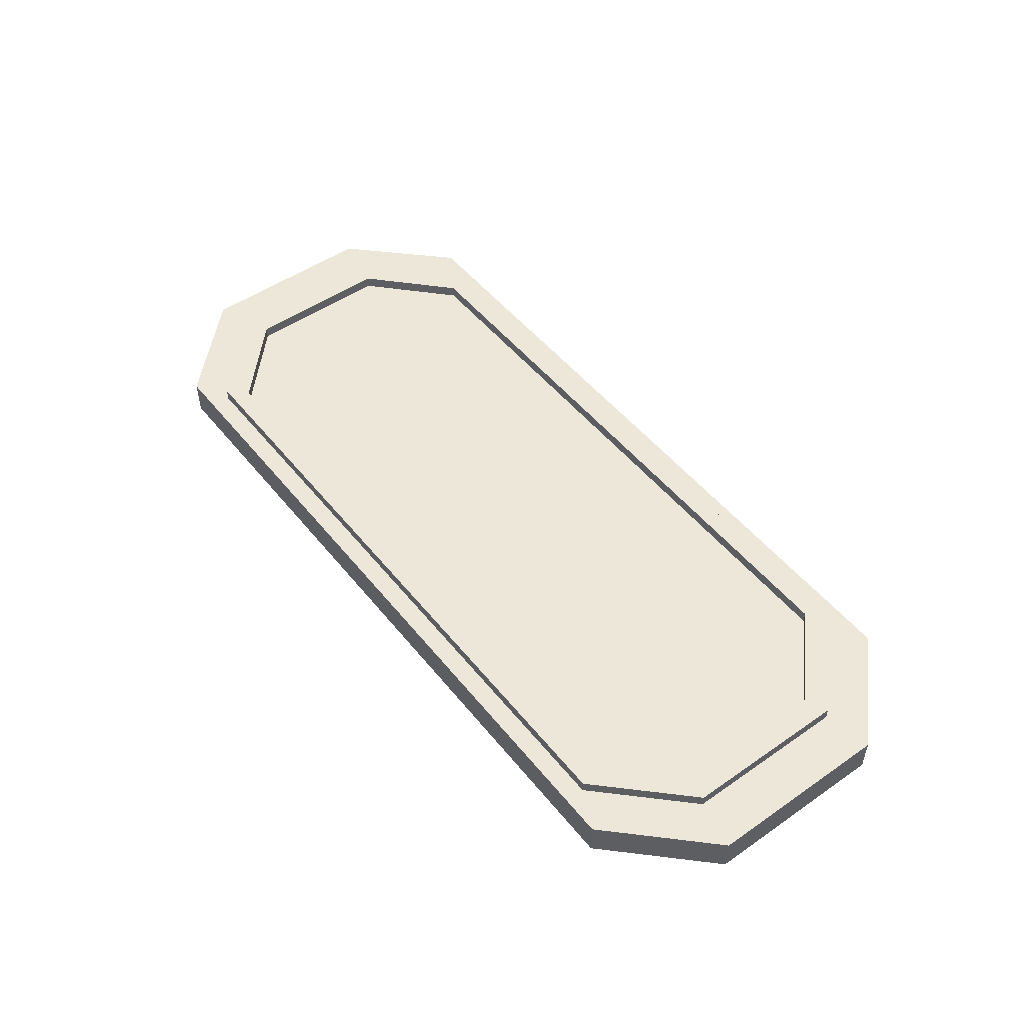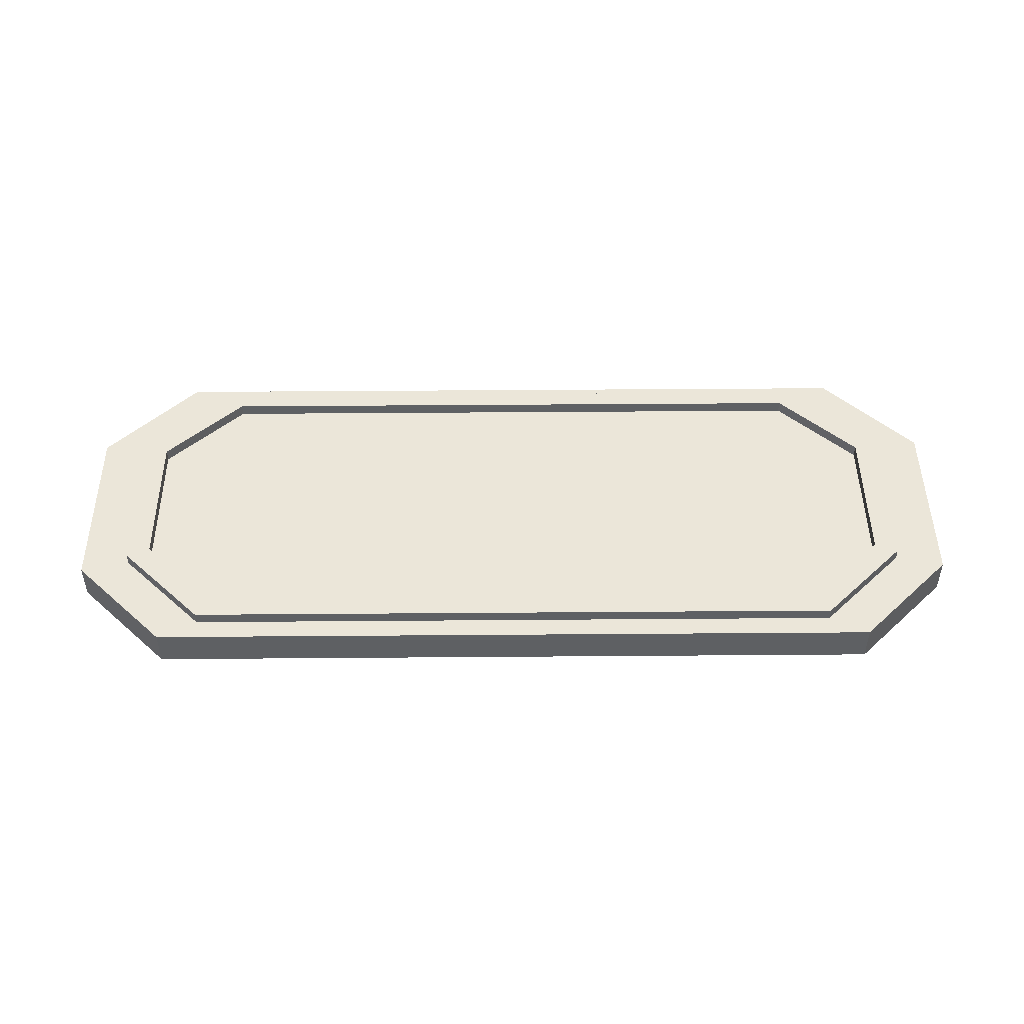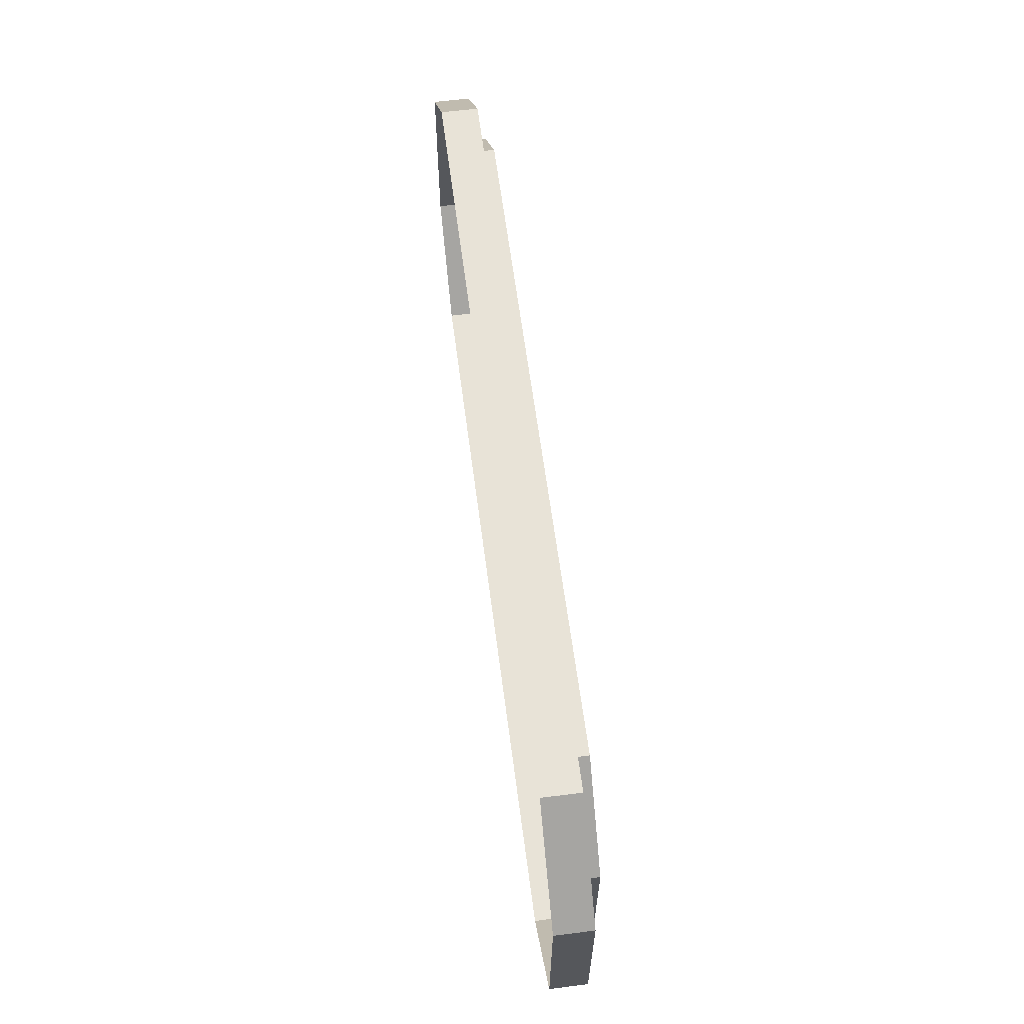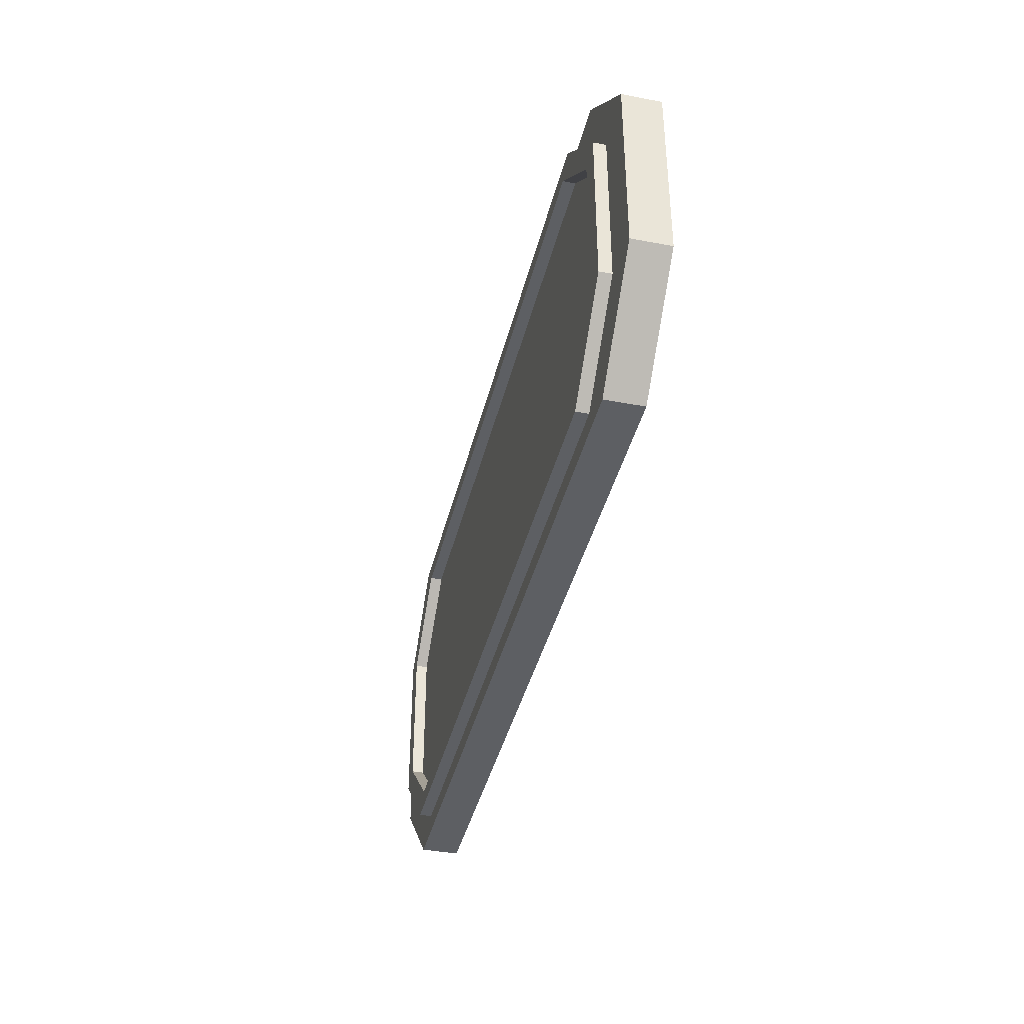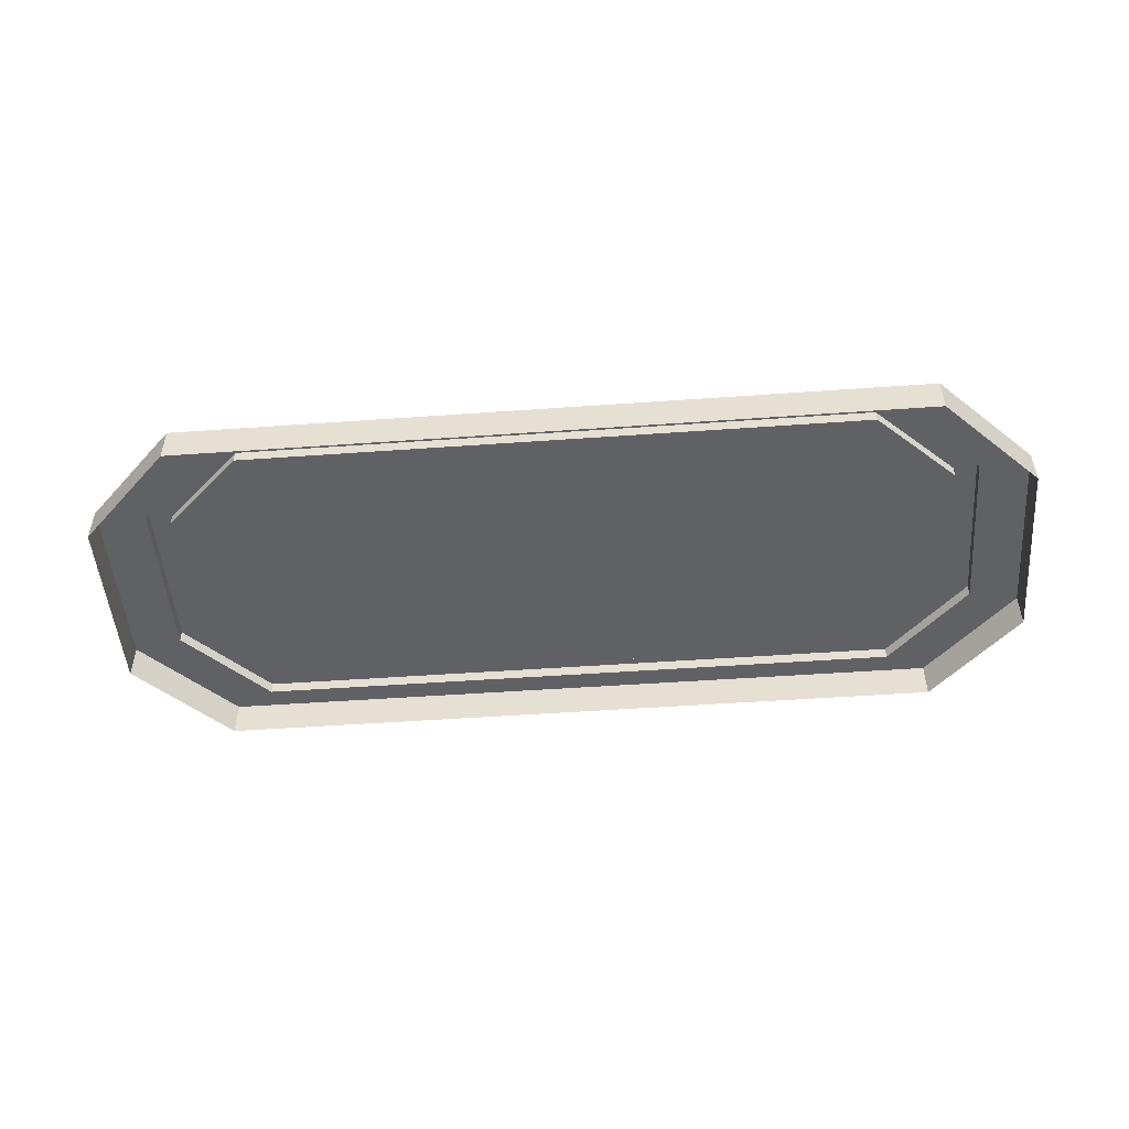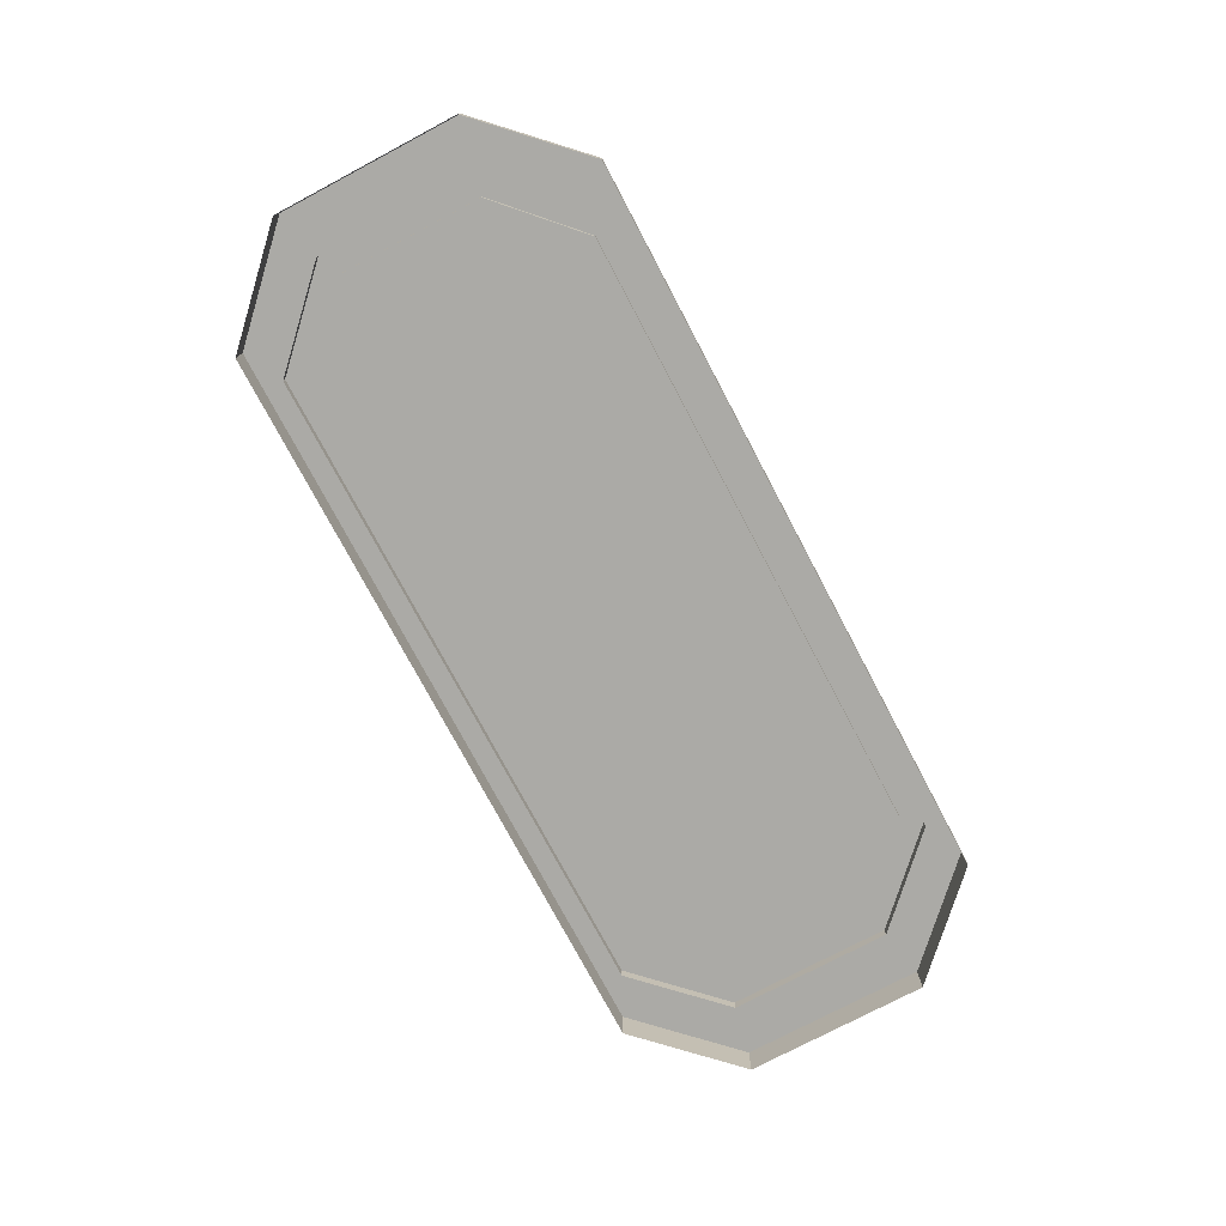
<metadata>
{"format":"obj","ext":"obj","renderer":"f3d","projection":"perspective","resolution":1024,"background":"white","views":[{"elev":50.2,"azim":-127.3,"up":"+Z"},{"elev":47.2,"azim":179.5,"up":"+Z"},{"elev":62.0,"azim":-97.4,"up":"+Y"},{"elev":-39.9,"azim":76.7,"up":"+Y"},{"elev":-49.8,"azim":-175.5,"up":"+Z"},{"elev":-75.9,"azim":-62.1,"up":"+Z"}]}
</metadata>
<code>
g default
v -12.5 10.5 0.5
v -10 13 0.5
v -12.5 10.5 -0.5
v -10 13 -0.5
v 10 13 0.5
v 12.5 10.5 0.5
v 12.5 10.5 -0.5
v 10 13 -0.5
v -10 3 0.5
v -12.5 5.5 0.5
v -12.5 5.5 -0.5
v -10 3 -0.5
v 12.5 5.5 0.5
v 10 3 0.5
v 10 3 -0.5
v 12.5 5.5 -0.5
v -8.939 3.531 0.5
v -11.17 5.765 0.5
v 8.939 3.531 0.5
v 11.17 5.765 0.5
v 11.17 10.23 0.5
v 8.939 12.47 0.5
v -8.939 12.47 0.5
v -11.17 10.23 0.5
v -8.439 4.021 0.5
v -10.55 6.01 0.5
v 8.439 4.021 0.5
v 10.55 6.01 0.5
v 10.55 9.99 0.5
v 8.439 11.98 0.5
v -8.439 11.98 0.5
v -10.55 9.99 0.5
v -8.939 3.531 0.8268
v -11.17 5.765 0.8268
v -8.439 4.021 0.8268
v -10.55 6.01 0.8268
v 8.939 3.531 0.8268
v 8.439 4.021 0.8268
v 11.17 5.765 0.8268
v 10.55 6.01 0.8268
v 11.17 10.23 0.8268
v 10.55 9.99 0.8268
v 8.939 12.47 0.8268
v 8.439 11.98 0.8268
v -8.939 12.47 0.8268
v -8.439 11.98 0.8268
v -11.17 10.23 0.8268
v -10.55 9.99 0.8268
g Giant_Plaque_Modern
f 4 2 8
f 8 2 5
f 9 12 14
f 14 12 15
f 13 16 6
f 6 16 7
f 11 10 3
f 3 10 1
f 25 27 26
f 27 28 26
f 26 28 32
f 28 29 32
f 29 30 32
f 30 31 32
f 1 2 3
f 3 2 4
f 5 6 8
f 8 6 7
f 9 10 12
f 12 10 11
f 13 14 16
f 16 14 15
f 9 17 10
f 10 17 18
f 9 14 17
f 17 14 19
f 14 13 19
f 19 13 20
f 13 6 20
f 20 6 21
f 5 22 6
f 6 22 21
f 5 2 22
f 22 2 23
f 2 1 23
f 23 1 24
f 1 10 24
f 24 10 18
f 33 35 34
f 34 35 36
f 33 37 35
f 35 37 38
f 37 39 38
f 38 39 40
f 39 41 40
f 40 41 42
f 43 44 41
f 41 44 42
f 43 45 44
f 44 45 46
f 45 47 46
f 46 47 48
f 47 34 48
f 48 34 36
f 18 17 34
f 34 17 33
f 25 26 35
f 35 26 36
f 17 19 33
f 33 19 37
f 27 25 38
f 38 25 35
f 19 20 37
f 37 20 39
f 28 27 40
f 40 27 38
f 20 21 39
f 39 21 41
f 29 28 42
f 42 28 40
f 21 22 41
f 41 22 43
f 30 29 44
f 44 29 42
f 22 23 43
f 43 23 45
f 31 30 46
f 46 30 44
f 23 24 45
f 45 24 47
f 32 31 48
f 48 31 46
f 24 18 47
f 47 18 34
f 26 32 36
f 36 32 48

</code>
